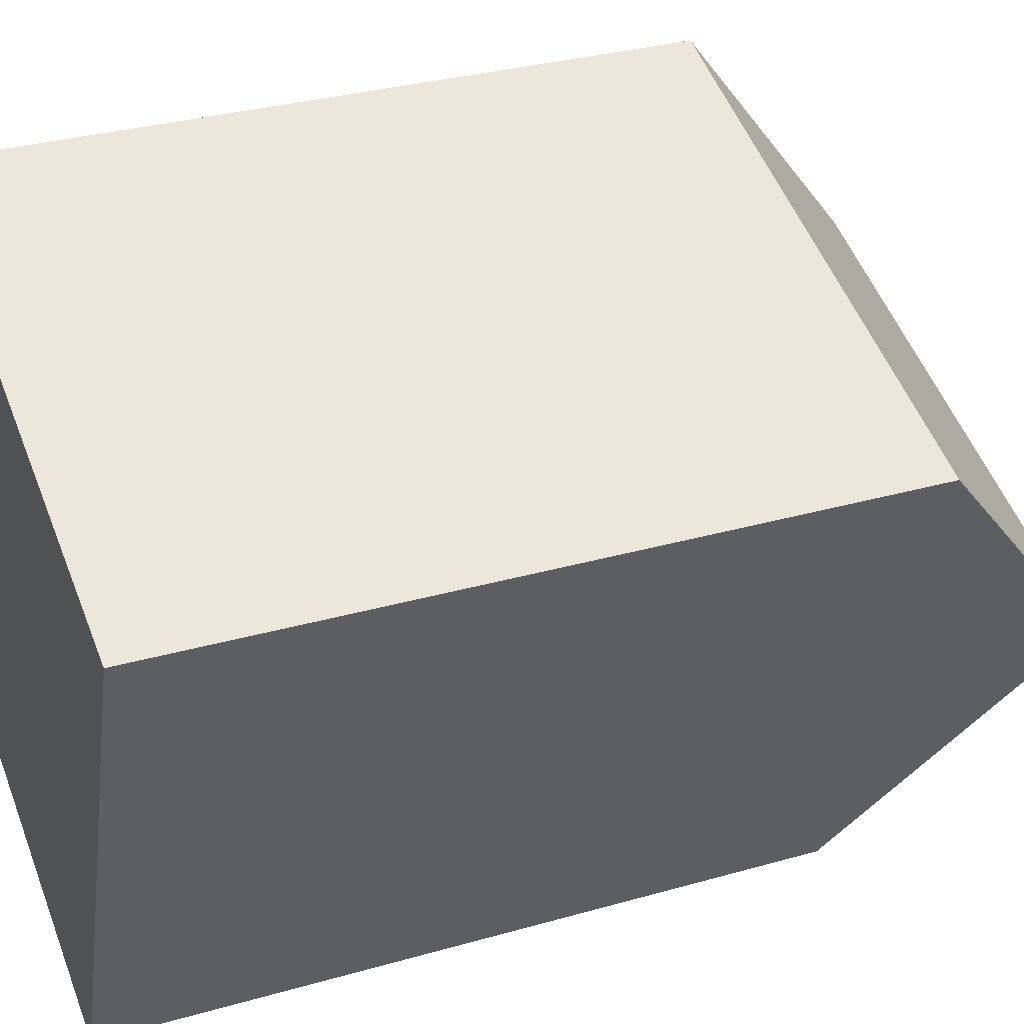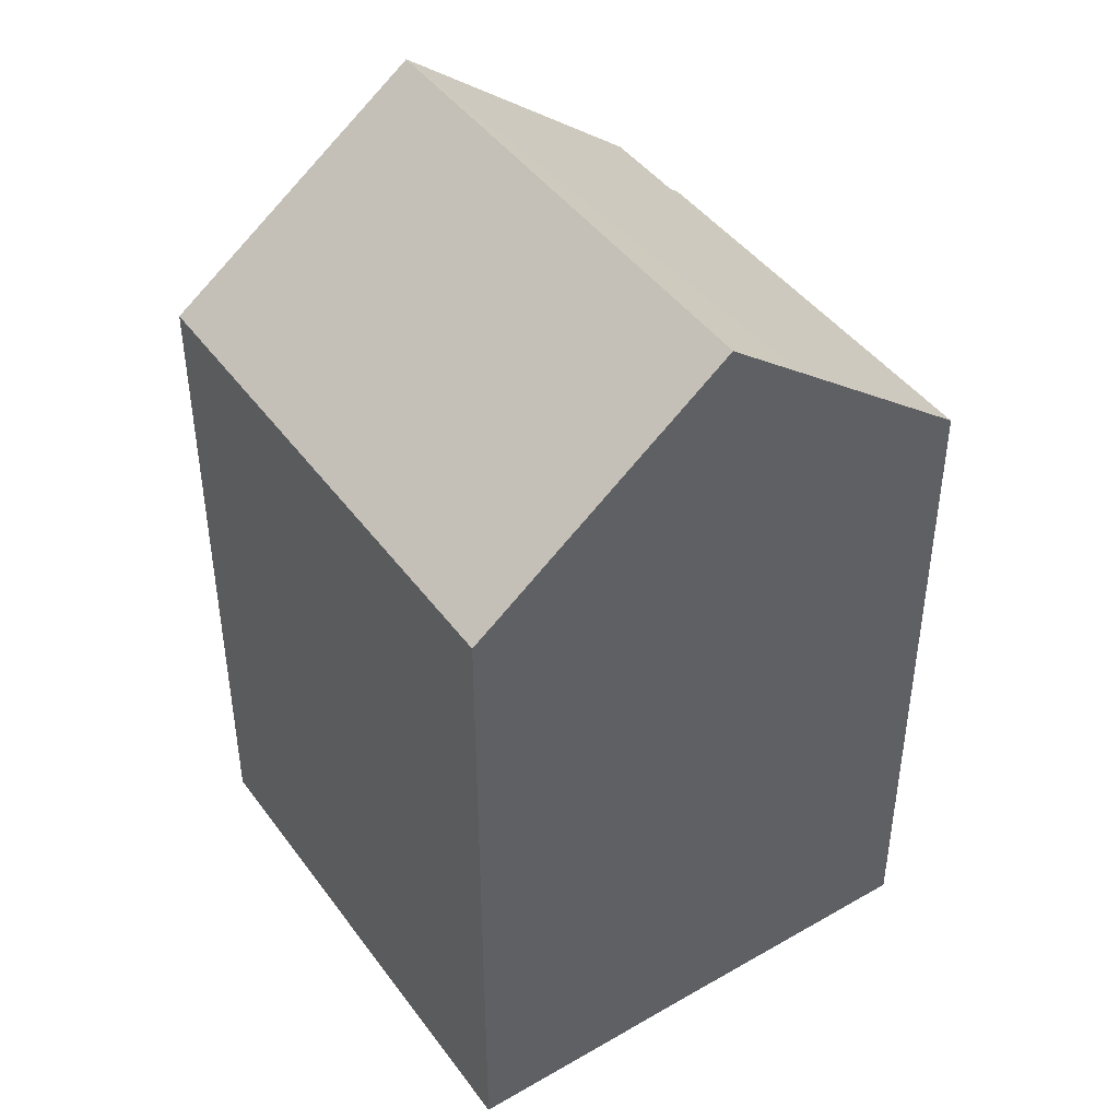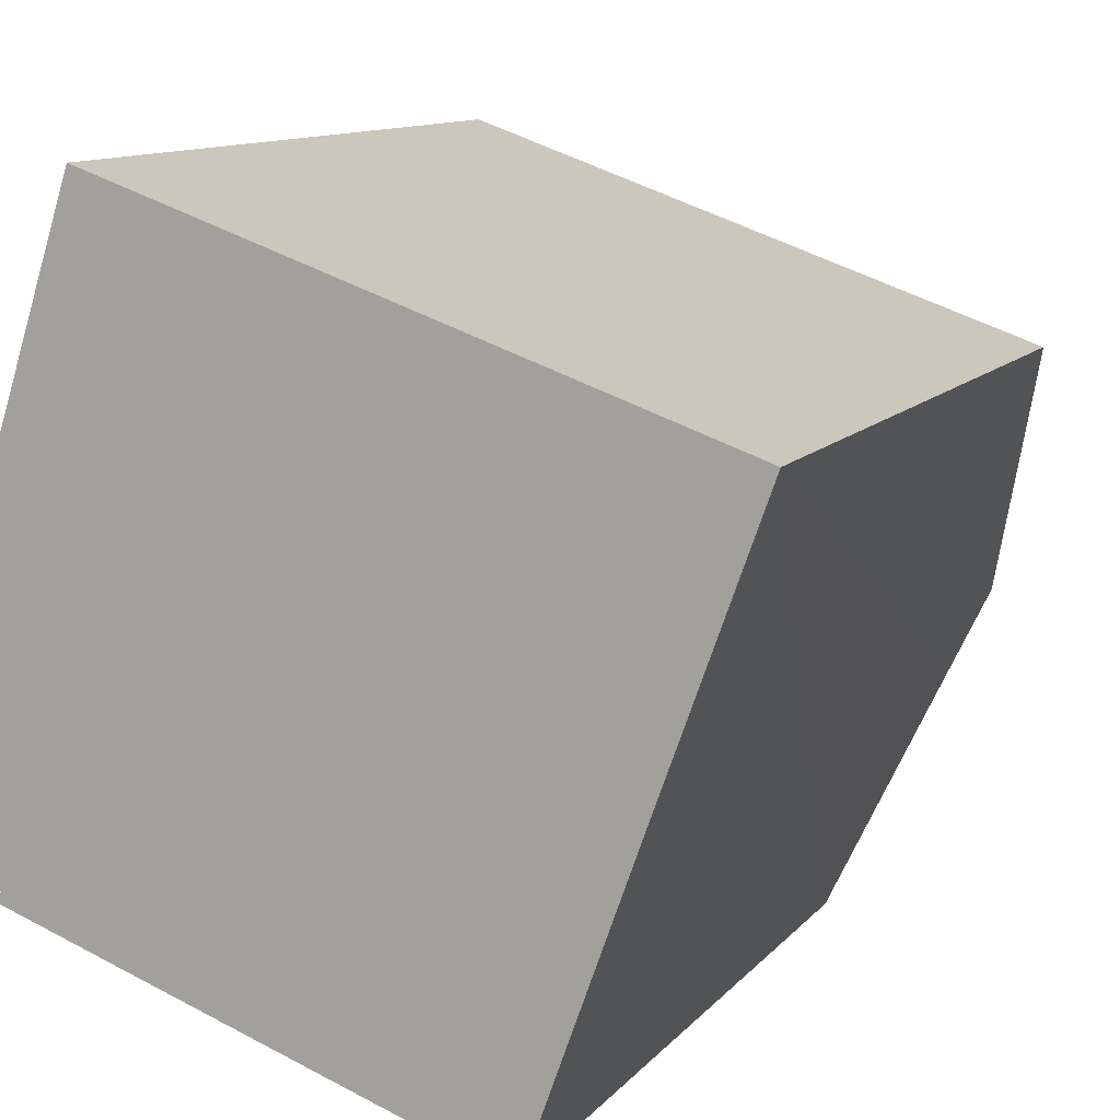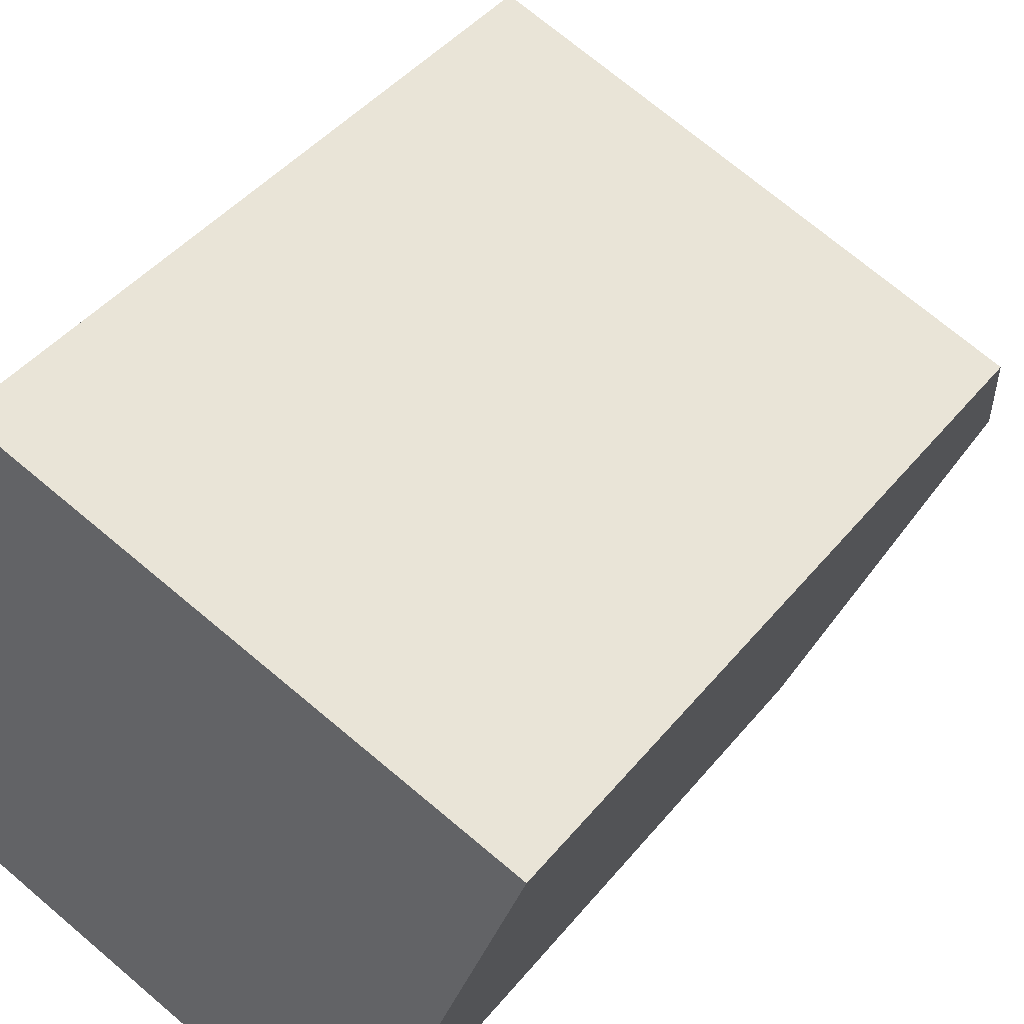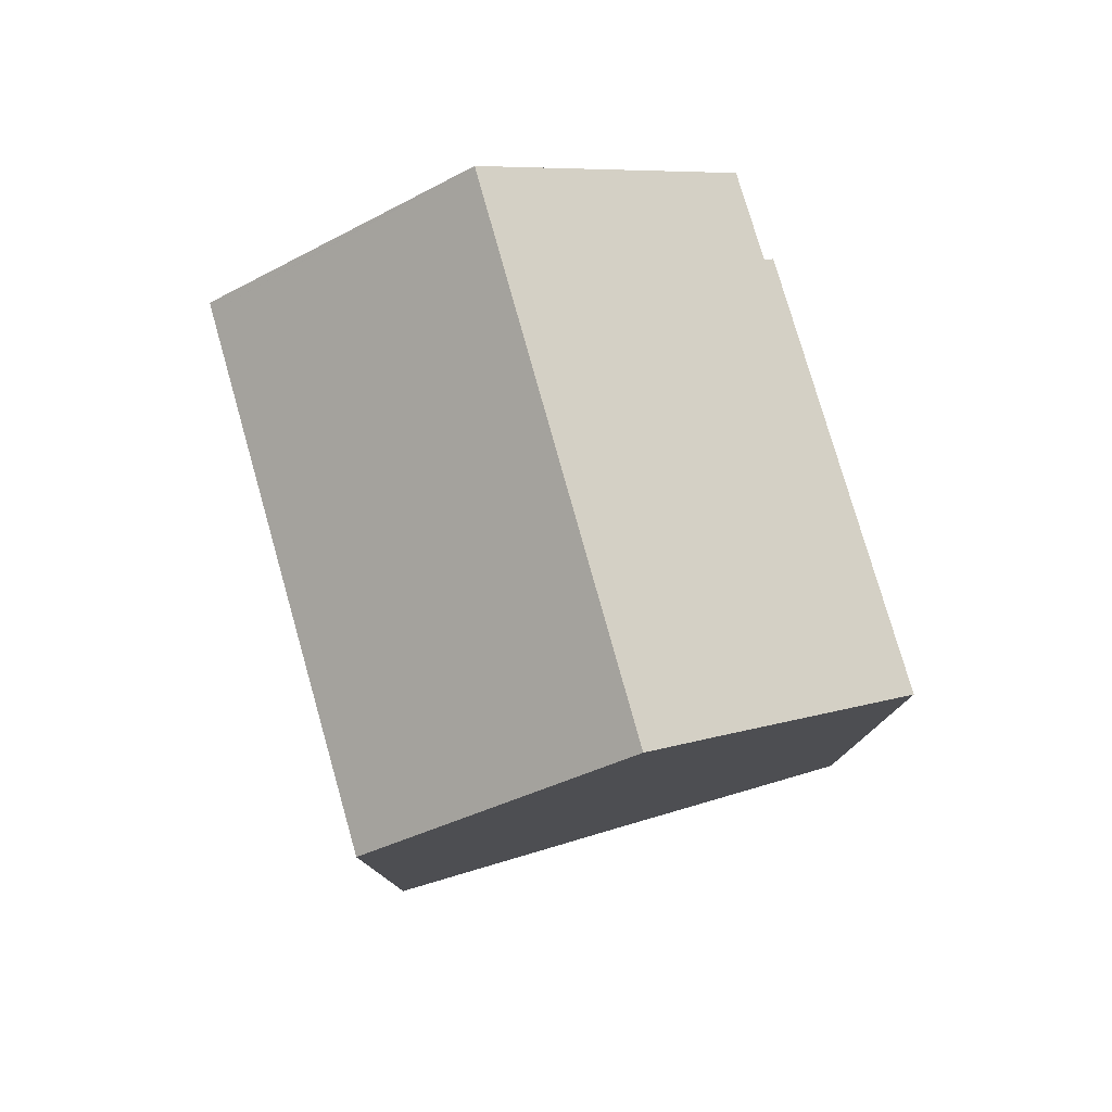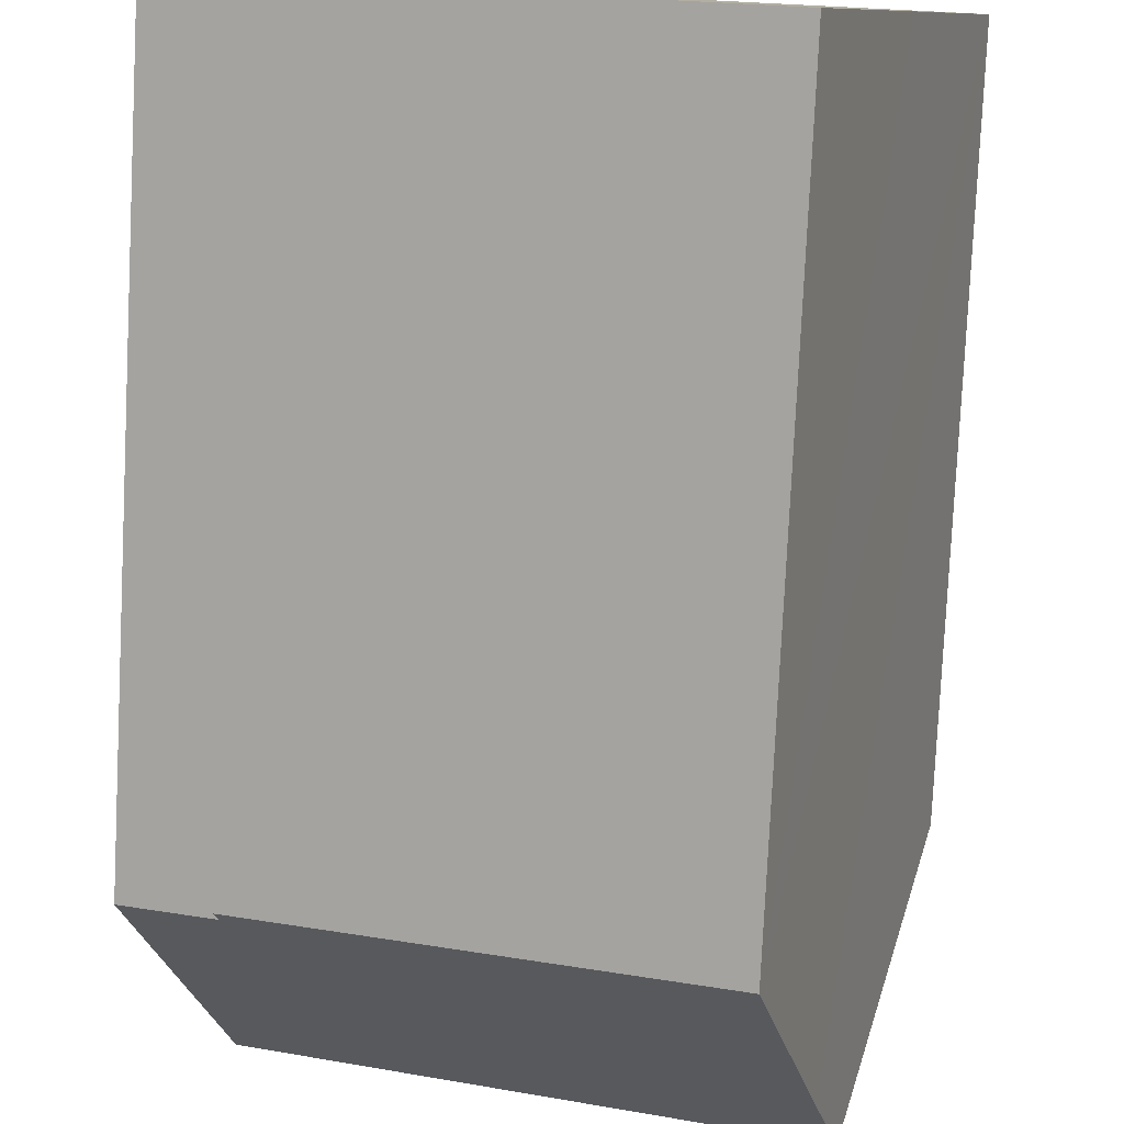
<metadata>
{"format":"obj","ext":"obj","renderer":"f3d","projection":"perspective","resolution":1024,"background":"white","views":[{"elev":31.3,"azim":67.8,"up":"+Z"},{"elev":44.1,"azim":75.8,"up":"+Y"},{"elev":10.6,"azim":22.2,"up":"+Z"},{"elev":42.6,"azim":35.5,"up":"+Z"},{"elev":79.7,"azim":93.6,"up":"+Y"},{"elev":-79.6,"azim":-2.8,"up":"+Z"}]}
</metadata>
<code>
v  1.814 21.64 5.717
v  2.015 16.99 -0.747
v  0 17.02 1.042e-15
v  11.7 16.69 -4.547
v  1.92 16.81 -0.96
v  13.24 20.21 -0.239
v  13.87 21.64 1.503
v  3.948 16.73 11.72
v  2.048 21.05 6.453
v  3.741 16.73 11.79
v  16.04 16.73 7.49
v  1.92 5.878e-17 -0.96
v  11.7 2.784e-16 -4.547
v  0 0 0
v  2.015 4.574e-17 -0.747
v  2.048 -3.951e-16 6.453
v  3.741 -7.219e-16 11.79
v  1.814 -3.501e-16 5.717
v  16.04 -4.586e-16 7.49
v  3.948 -7.175e-16 11.72
v  13.87 -9.203e-17 1.503
v  13.24 1.463e-17 -0.239
g defaultobject
f 1 2 3
f 2 4 5
f 4 2 1
f 4 1 6
f 6 1 7
f 8 9 10
f 9 8 1
f 1 8 7
f 7 8 11
f 4 12 5
f 12 4 13
f 2 14 3
f 14 2 15
f 5 15 2
f 15 5 12
f 3 9 1
f 9 3 10
f 10 3 14
f 10 14 16
f 10 16 17
f 16 14 18
f 17 8 10
f 8 17 11
f 11 17 19
f 19 17 20
f 11 6 7
f 6 11 19
f 6 19 4
f 4 19 21
f 4 21 13
f 13 21 22
f 13 15 12
f 15 13 18
f 18 13 16
f 16 13 17
f 17 13 20
f 20 13 22
f 20 22 19
f 19 22 21
f 18 14 15

</code>
